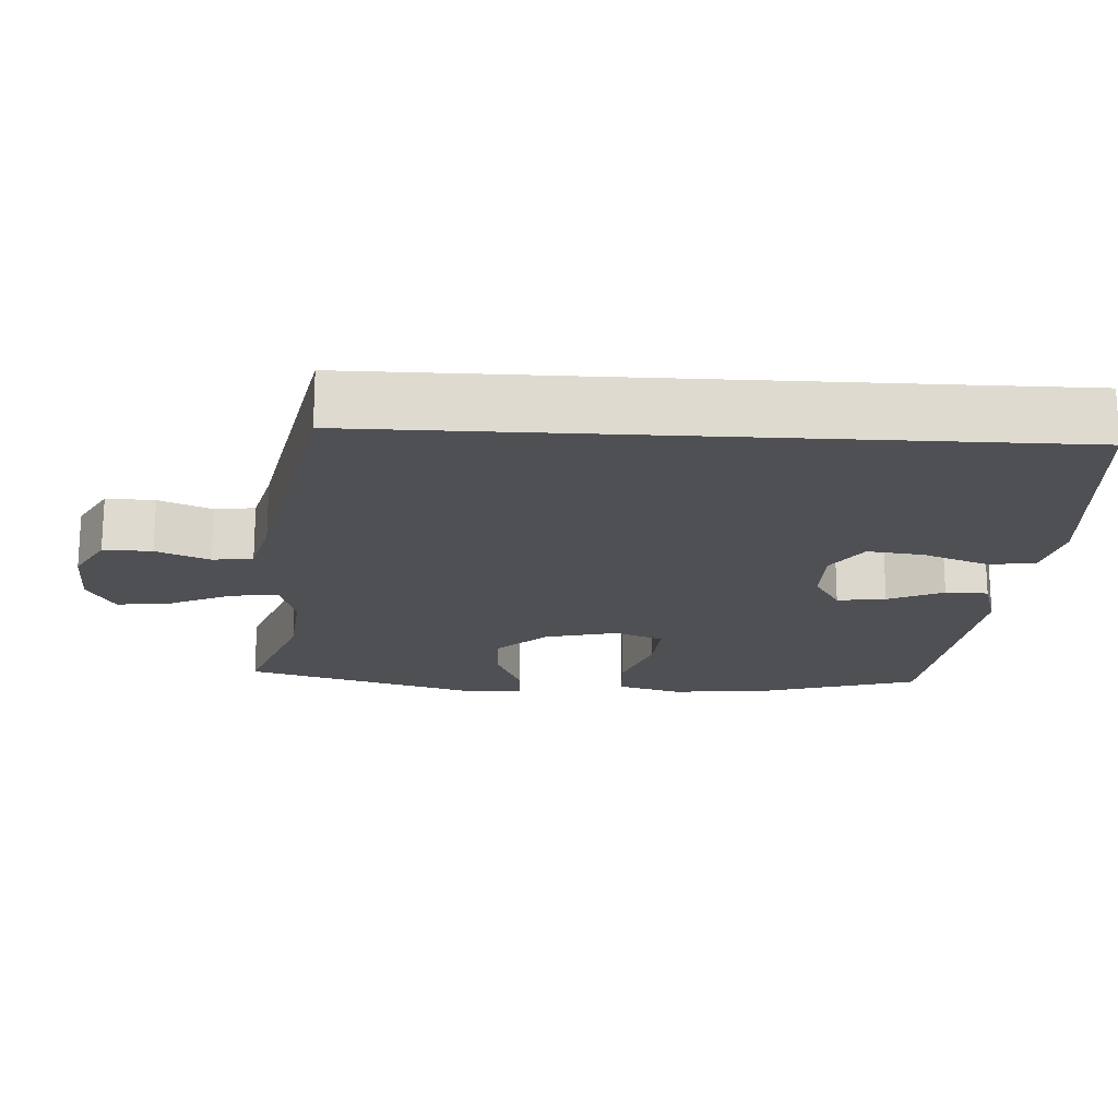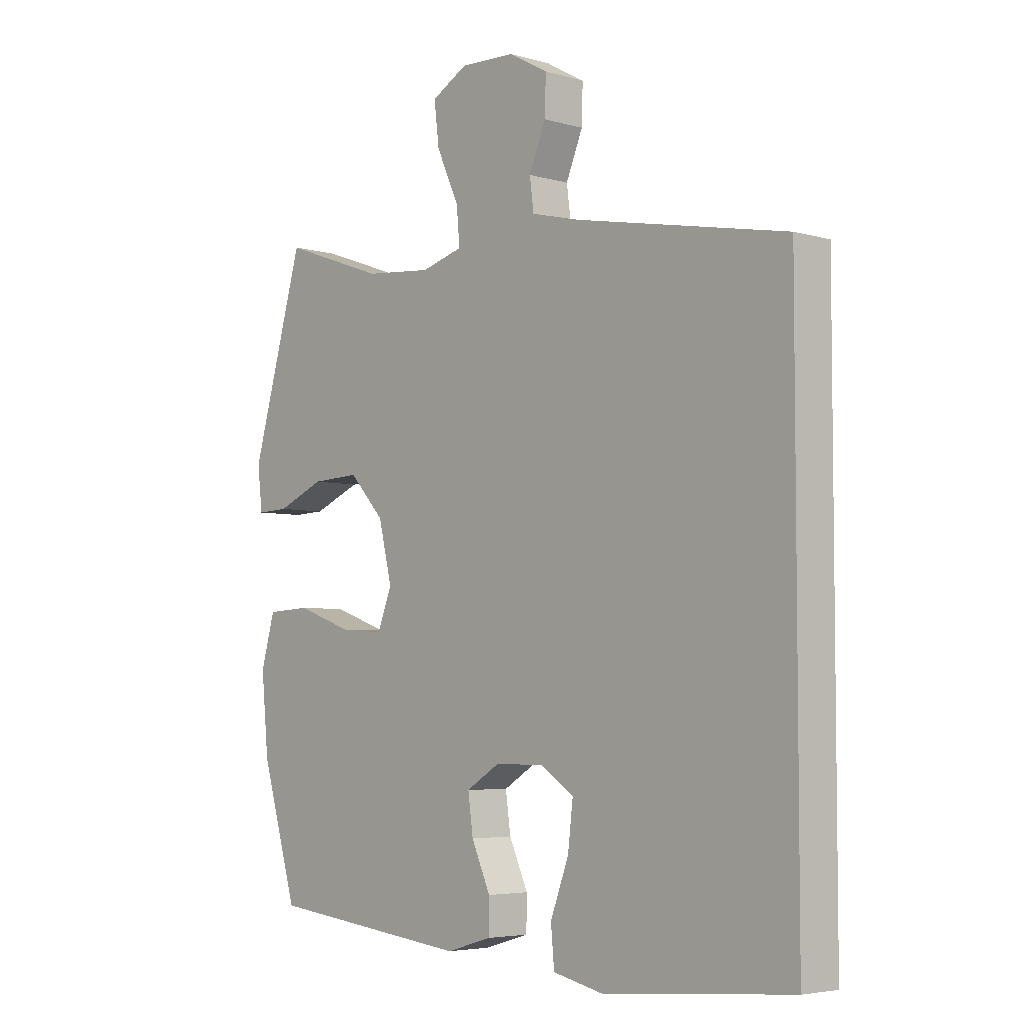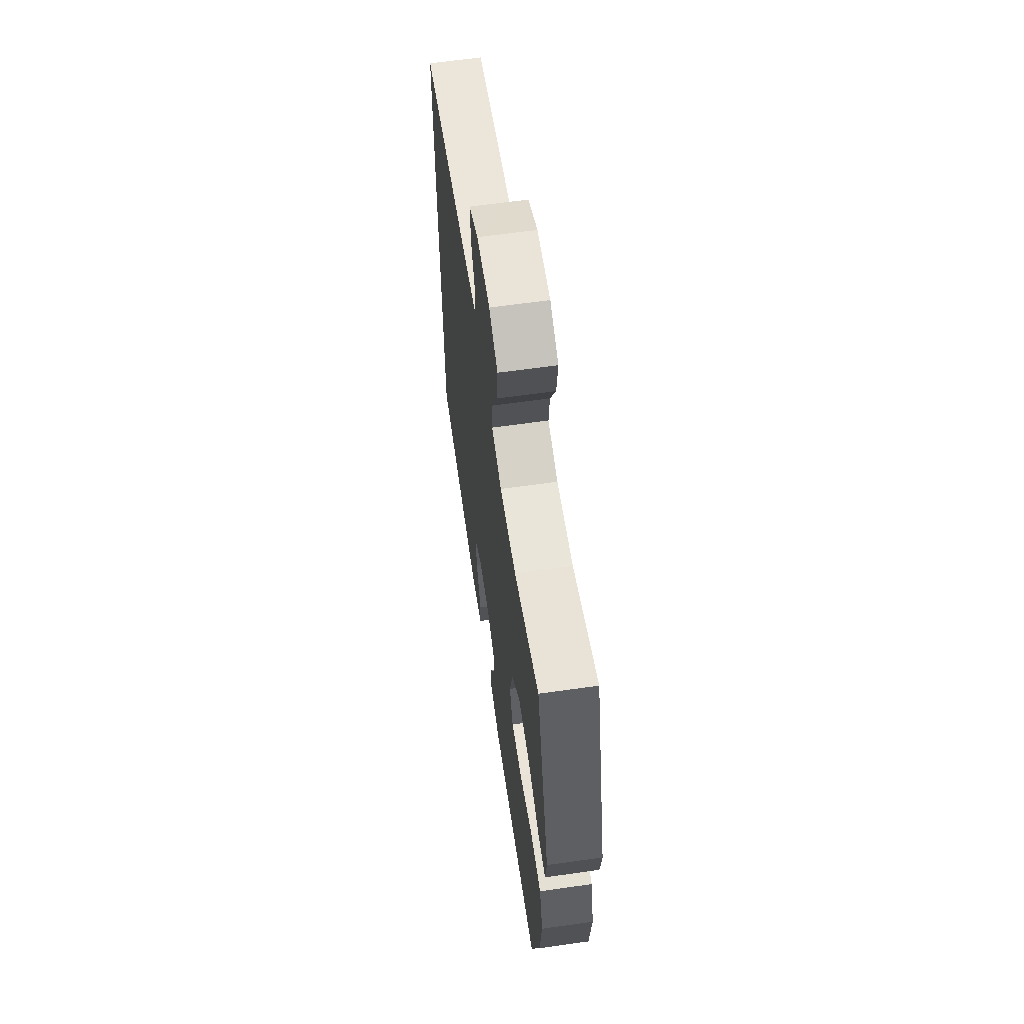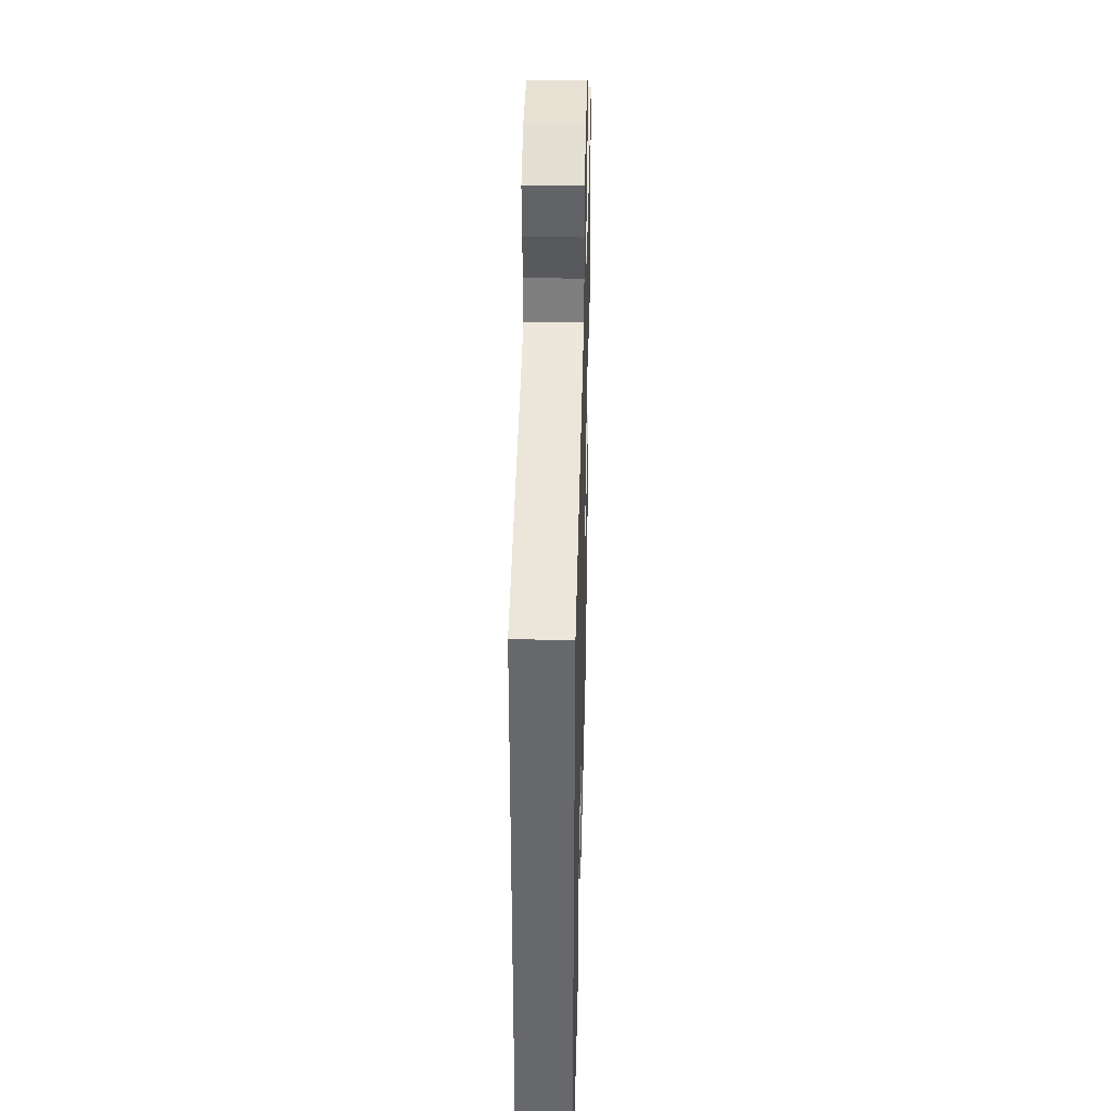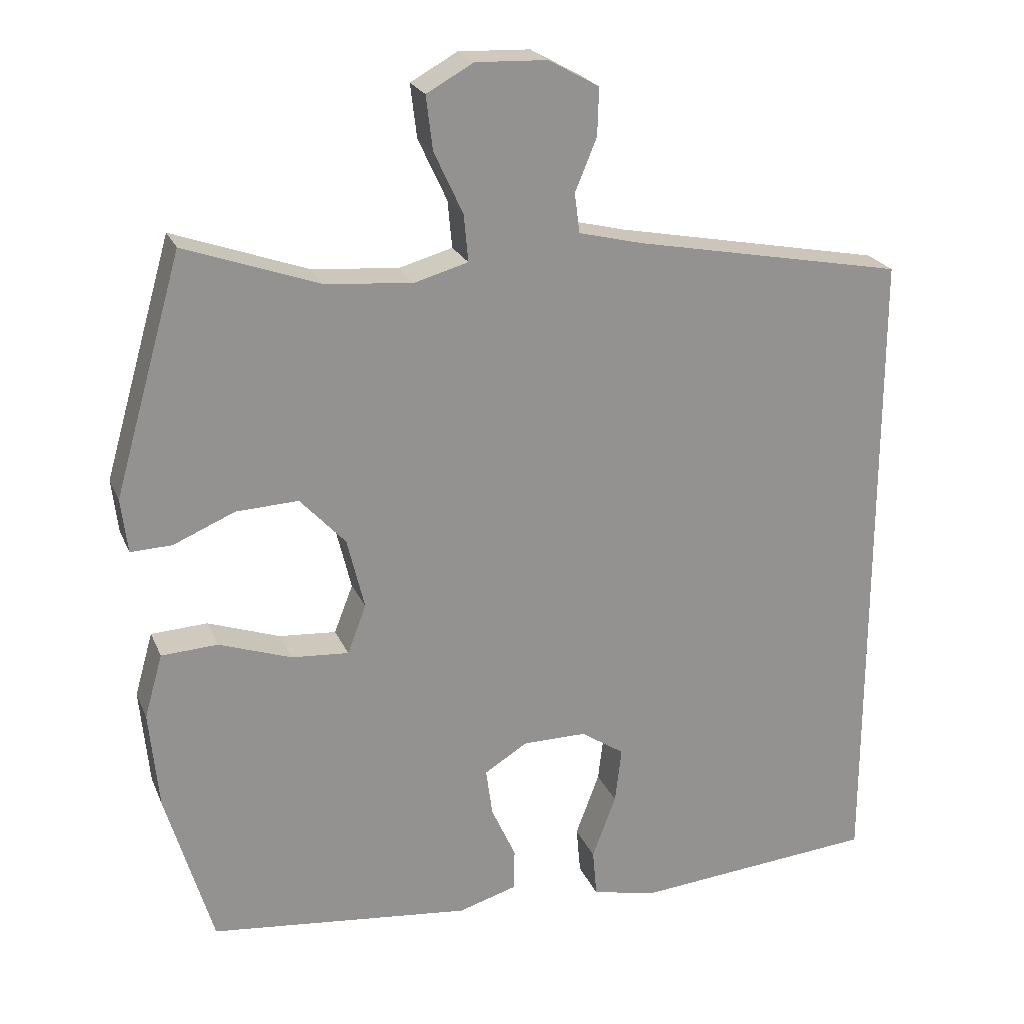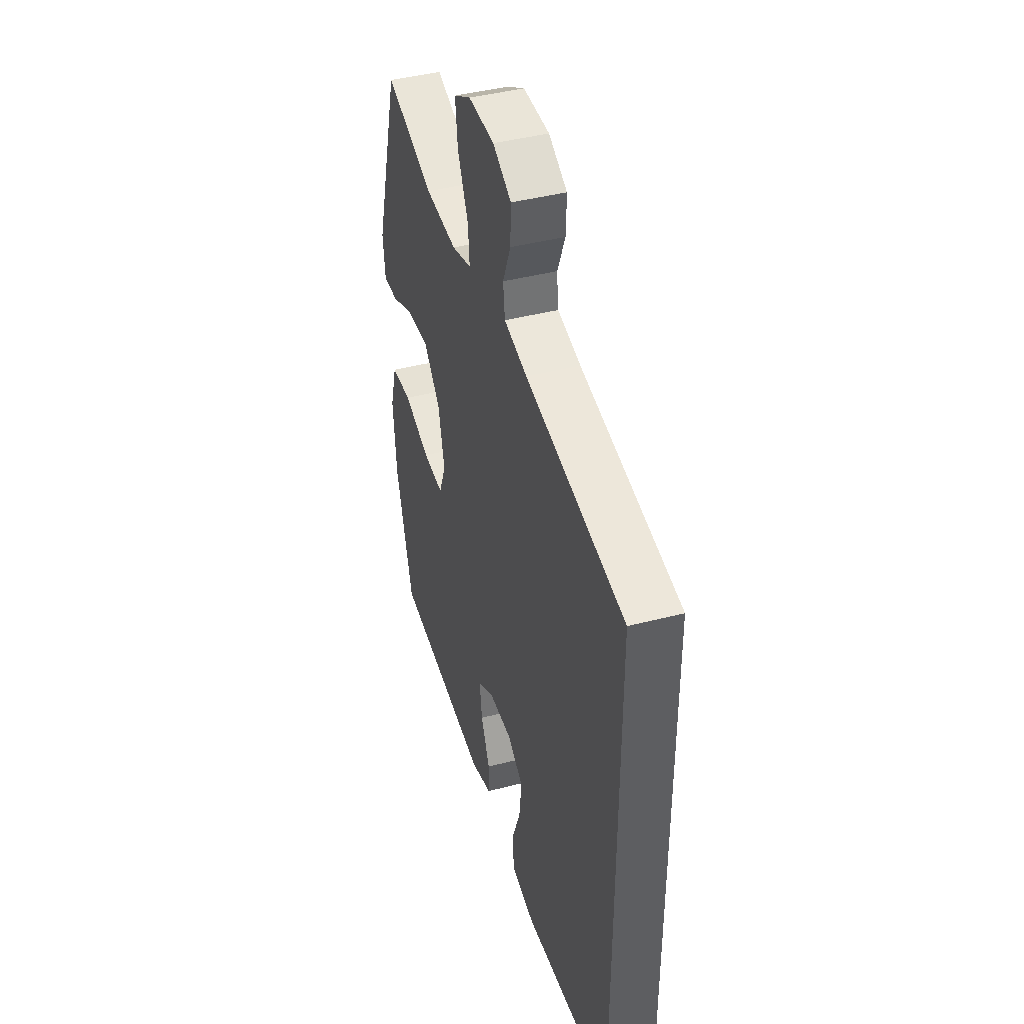
<metadata>
{"format":"obj","ext":"obj","renderer":"f3d","projection":"perspective","resolution":1024,"background":"white","views":[{"elev":-18.6,"azim":86.7,"up":"+Y"},{"elev":-4.7,"azim":47.7,"up":"+Z"},{"elev":62.9,"azim":-98.2,"up":"+Z"},{"elev":37.3,"azim":91.5,"up":"+Z"},{"elev":22.8,"azim":-18.8,"up":"+Z"},{"elev":42.1,"azim":72.6,"up":"+Z"}]}
</metadata>
<code>
v 0.5 0.07 -0.542
v 0.301 0.07 -0.559
v 0.164 0.07 -0.571
v 0.074 0.07 -0.551
v 0.068 0.07 -0.485
v 0.101 0.07 -0.397
v 0.11 0.07 -0.32
v 0.05 0.07 -0.28
v -0.038 0.07 -0.28
v -0.098 0.07 -0.317
v -0.089 0.07 -0.383
v -0.055 0.07 -0.458
v -0.056 0.07 -0.516
v -0.137 0.07 -0.54
v -0.5 0.07 -0.5
v -0.565 0.07 -0.281
v -0.578 0.07 -0.146
v -0.553 0.07 -0.058
v -0.475 0.07 -0.054
v -0.375 0.07 -0.089
v -0.296 0.07 -0.095
v -0.27 0.07 -0.028
v -0.294 0.07 0.071
v -0.357 0.07 0.139
v -0.443 0.07 0.135
v -0.528 0.07 0.099
v -0.585 0.07 0.097
v -0.594 0.07 0.172
v -0.5 0.07 0.5
v -0.315 0.07 0.434
v -0.194 0.07 0.423
v -0.119 0.07 0.444
v -0.125 0.07 0.509
v -0.165 0.07 0.595
v -0.174 0.07 0.669
v -0.109 0.07 0.705
v -0.01 0.07 0.701
v 0.06 0.07 0.662
v 0.058 0.07 0.596
v 0.028 0.07 0.524
v 0.035 0.07 0.469
v 0.123 0.07 0.447
v 0.5 0.07 0.374
v 0.5 0 -0.542
v 0.301 0 -0.559
v 0.164 0 -0.571
v 0.074 0 -0.551
v 0.068 0 -0.485
v 0.101 0 -0.397
v 0.11 0 -0.32
v 0.05 0 -0.28
v -0.038 0 -0.28
v -0.098 0 -0.317
v -0.089 0 -0.383
v -0.055 0 -0.458
v -0.056 0 -0.516
v -0.137 0 -0.54
v -0.5 0 -0.5
v -0.565 0 -0.281
v -0.578 0 -0.146
v -0.553 0 -0.058
v -0.475 0 -0.054
v -0.375 0 -0.089
v -0.296 0 -0.095
v -0.27 0 -0.028
v -0.294 0 0.071
v -0.357 0 0.139
v -0.443 0 0.135
v -0.528 0 0.099
v -0.585 0 0.097
v -0.594 0 0.172
v -0.5 0 0.5
v -0.315 0 0.434
v -0.194 0 0.423
v -0.119 0 0.444
v -0.125 0 0.509
v -0.165 0 0.595
v -0.174 0 0.669
v -0.109 0 0.705
v -0.01 0 0.701
v 0.06 0 0.662
v 0.058 0 0.596
v 0.028 0 0.524
v 0.035 0 0.469
v 0.123 0 0.447
v 0.5 0 0.374
f 42 43 1 2
f 41 42 2 3
f 40 41 3
f 37 38 39 40
f 33 34 35 36
f 32 33 36 37
f 27 28 29 30
f 25 26 27 30
f 24 25 30 31
f 23 24 31 32
f 17 18 19 20
f 17 20 21
f 16 17 21
f 15 16 21
f 14 15 21
f 11 12 13 14
f 10 11 14 21
f 9 10 21 22
f 3 4 5 6
f 3 6 7
f 40 3 7
f 32 37 40 7
f 23 32 7 8
f 8 9 22 23
f 45 44 86 85
f 46 45 85 84
f 46 84 83
f 83 82 81 80
f 79 78 77 76
f 80 79 76 75
f 73 72 71 70
f 73 70 69 68
f 74 73 68 67
f 75 74 67 66
f 63 62 61 60
f 64 63 60
f 64 60 59
f 64 59 58
f 64 58 57
f 57 56 55 54
f 64 57 54 53
f 65 64 53 52
f 49 48 47 46
f 50 49 46
f 50 46 83
f 50 83 80 75
f 51 50 75 66
f 66 65 52 51
f 1 44 45 2
f 2 45 46 3
f 3 46 47 4
f 4 47 48 5
f 5 48 49 6
f 6 49 50 7
f 7 50 51 8
f 8 51 52 9
f 9 52 53 10
f 10 53 54 11
f 11 54 55 12
f 12 55 56 13
f 13 56 57 14
f 14 57 58 15
f 15 58 59 16
f 16 59 60 17
f 17 60 61 18
f 18 61 62 19
f 19 62 63 20
f 20 63 64 21
f 21 64 65 22
f 22 65 66 23
f 23 66 67 24
f 24 67 68 25
f 25 68 69 26
f 26 69 70 27
f 27 70 71 28
f 28 71 72 29
f 29 72 73 30
f 30 73 74 31
f 31 74 75 32
f 32 75 76 33
f 33 76 77 34
f 34 77 78 35
f 35 78 79 36
f 36 79 80 37
f 37 80 81 38
f 38 81 82 39
f 39 82 83 40
f 40 83 84 41
f 41 84 85 42
f 42 85 86 43
f 43 86 44 1

</code>
